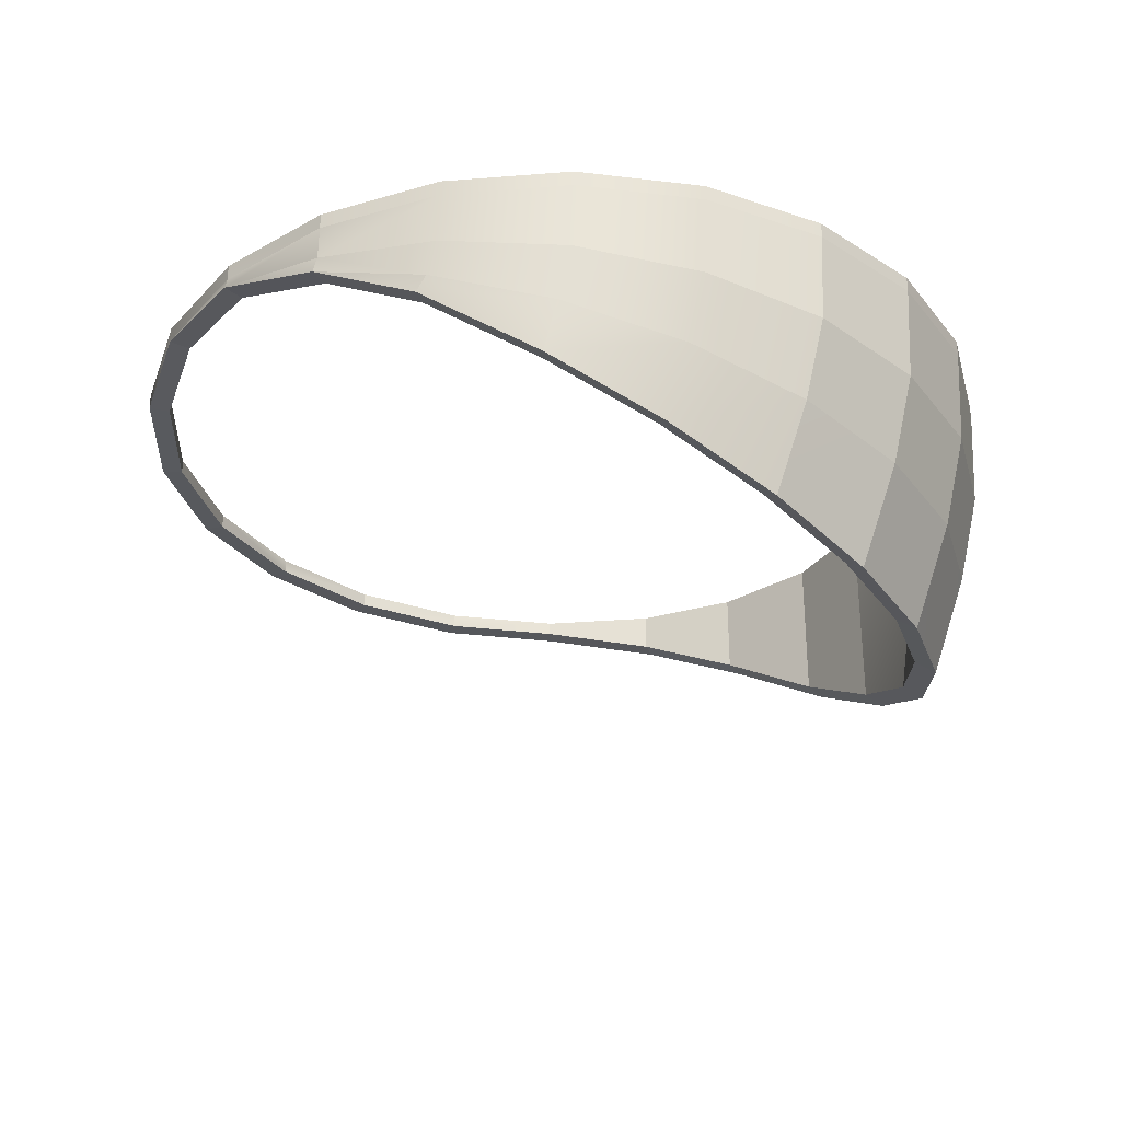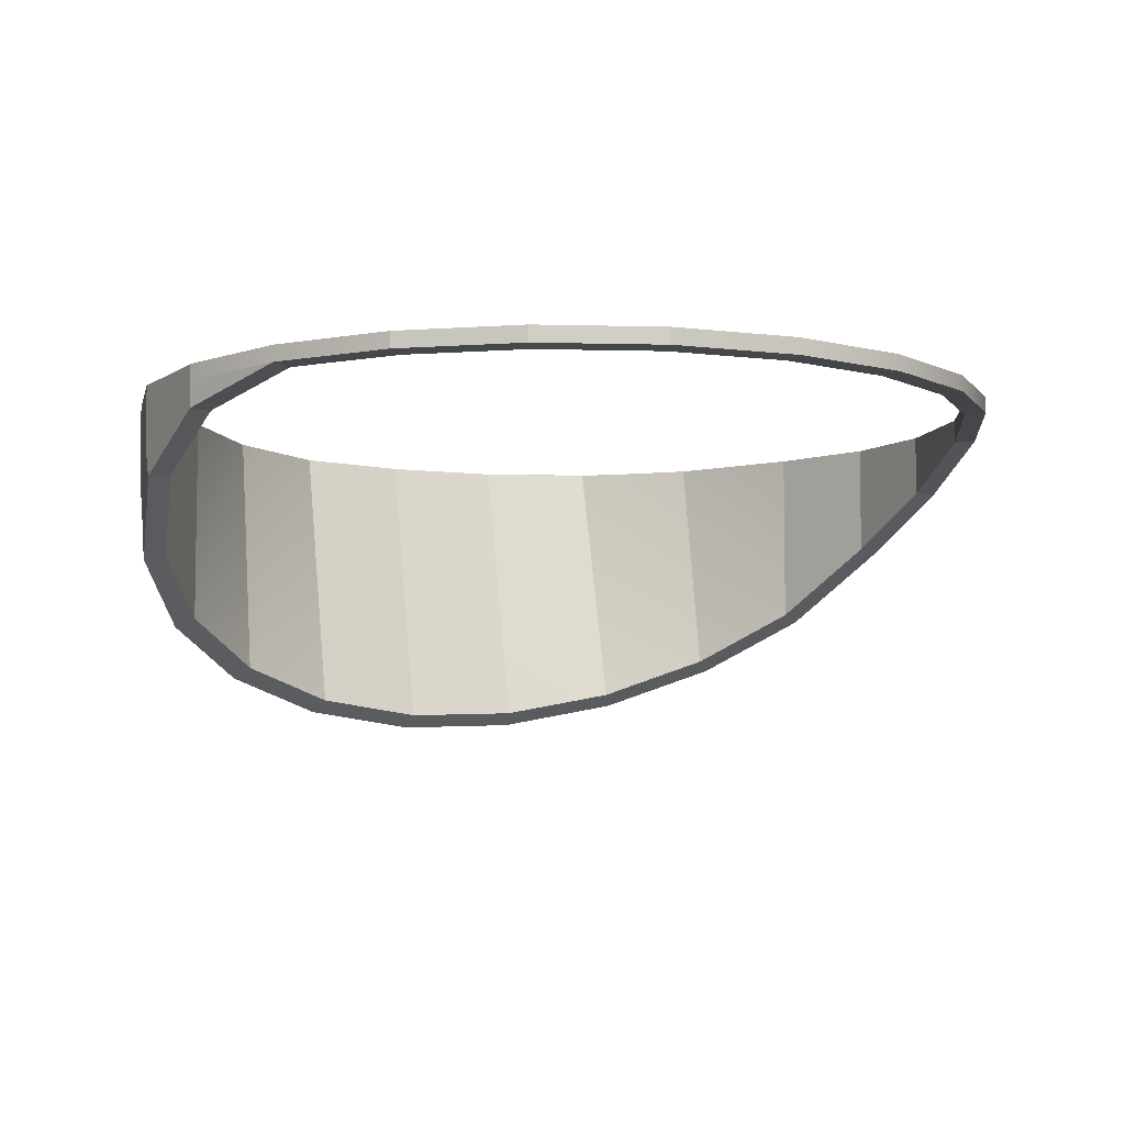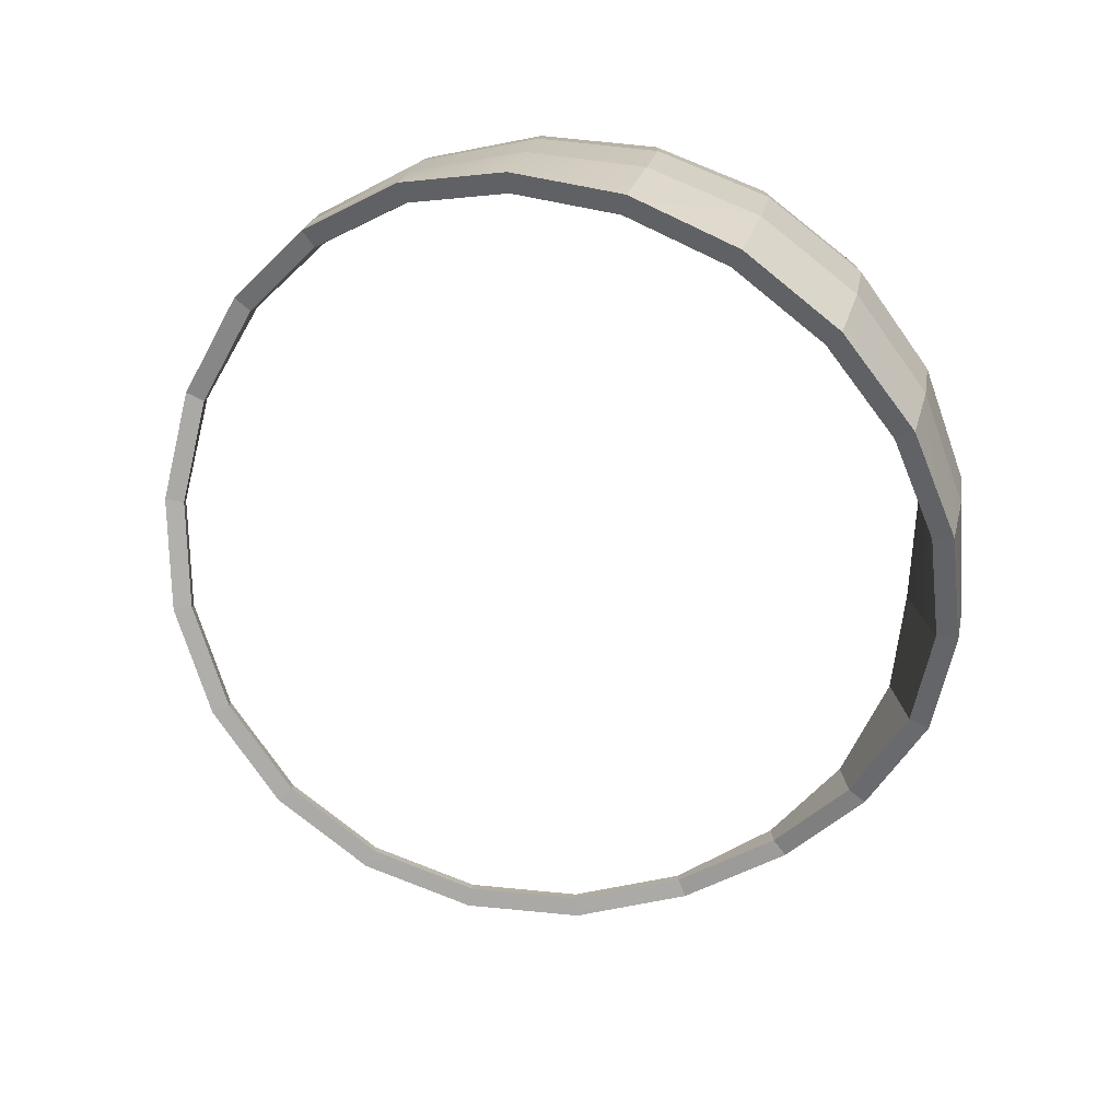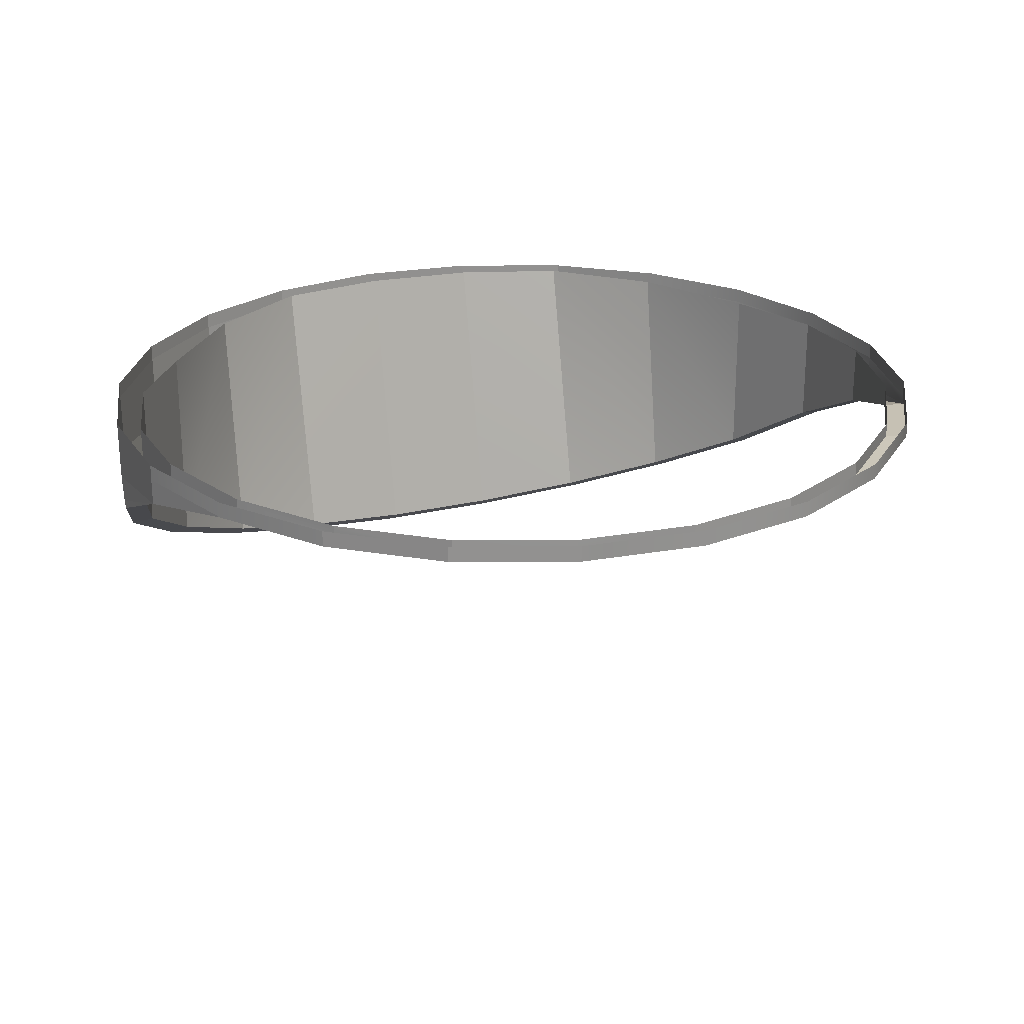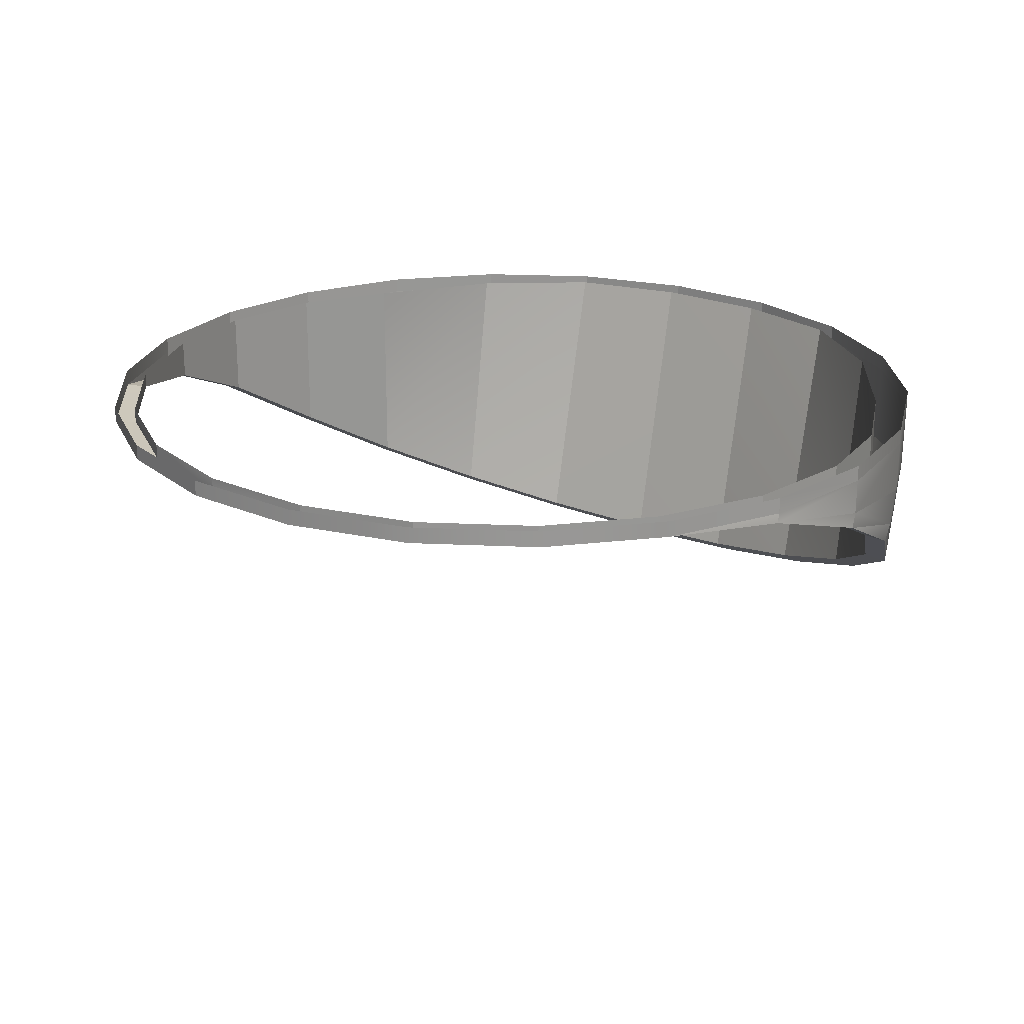
<metadata>
{"format":"obj","ext":"obj","renderer":"f3d","projection":"perspective","resolution":1024,"background":"white","views":[{"elev":-30.5,"azim":-153.0,"up":"+Y"},{"elev":-6.5,"azim":65.2,"up":"+Y"},{"elev":-79.8,"azim":-132.4,"up":"+Y"},{"elev":24.0,"azim":69.2,"up":"+Y"},{"elev":22.1,"azim":123.3,"up":"+Y"}]}
</metadata>
<code>
o RShoulderPitch_Mesh.024
v 15.18 24.48 27.66
v 6.803 22.58 30.79
v 6.803 25.56 30.79
v 15.18 25.56 27.66
v 18.95 24.47 -25.06
v 25.28 24.47 -18.74
v 25.28 25.56 -18.74
v 18.95 25.56 -25.06
v 29.56 24.47 -10.89
v 31.46 24.47 -2.153
v 31.46 25.56 -2.153
v 29.56 25.56 -10.89
v -18.69 7.931 -22.13
v -12.68 11.83 -27.49
v -12.68 25.56 -27.49
v -21.69 25.56 -22.13
v -29.74 25.56 11.07
v -24.15 25.56 18.92
v -21.15 6.334 18.92
v -24.74 3.999 11.07
v -31.34 25.56 2.329
v -29.74 25.56 11.07
v -24.74 3.999 11.07
v -26.34 2.964 2.33
v -25.8 3.311 -6.589
v -23.18 5.012 -14.97
v -28.18 25.56 -14.97
v -30.8 25.56 -6.59
v -23.18 5.012 -14.97
v -18.69 7.931 -22.13
v -21.69 25.56 -22.13
v -28.18 25.56 -14.97
v -12.68 11.83 -27.49
v -4.977 17.02 -30.61
v -4.977 25.56 -30.61
v -12.68 25.56 -27.49
v -4.977 17.02 -30.61
v 2.747 20.92 -31.25
v 2.747 25.56 -31.25
v -4.977 25.56 -30.61
v 11.29 23.81 -29.35
v 18.95 24.47 -25.06
v 18.95 25.56 -25.06
v 11.29 25.56 -29.35
v 2.747 20.92 -31.25
v 11.29 23.81 -29.35
v 11.29 25.56 -29.35
v 2.747 25.56 -31.25
v 27.7 24.48 15.15
v 27.7 25.56 15.15
v 30.83 25.56 6.766
v 30.83 24.47 6.766
v 22.34 24.48 22.3
v 22.34 25.56 22.3
v 27.7 25.56 15.15
v 27.7 24.48 15.15
v 6.803 22.58 30.79
v -1.137 19.06 31.43
v -1.137 25.56 31.43
v 6.803 25.56 30.79
v -1.137 19.06 31.43
v -9.264 14.05 29.53
v -9.264 25.56 29.53
v -1.137 25.56 31.43
v -26.34 2.964 2.33
v -25.8 3.311 -6.589
v -30.8 25.56 -6.59
v -31.34 25.56 2.329
v -15.85 9.778 25.24
v -21.15 6.334 18.92
v -24.15 25.56 18.92
v -15.85 25.56 25.24
v -9.264 14.05 29.53
v -15.85 9.778 25.24
v -15.85 25.56 25.24
v -9.264 25.56 29.53
v 25.28 24.47 -18.74
v 29.56 24.47 -10.89
v 29.56 25.56 -10.89
v 25.28 25.56 -18.74
v 15.18 24.48 27.66
v 15.18 25.56 27.66
v 22.34 25.56 22.3
v 31.46 24.47 -2.153
v 30.83 24.47 6.766
v 31.46 25.56 -2.153
v 15.89 24.59 29.11
v 7.07 22.59 32.4
v 6.803 22.58 30.79
v 15.18 24.48 27.66
v 19.86 24.59 -26.39
v 26.52 24.59 -19.73
v 25.28 24.47 -18.74
v 18.95 24.47 -25.06
v 31.03 24.59 -11.47
v 33.03 24.59 -2.271
v 31.46 24.47 -2.153
v 29.56 24.47 -10.89
v -19.76 7.176 -23.3
v -13.44 11.28 -28.94
v -12.68 11.83 -27.49
v -18.69 7.931 -22.13
v -22.36 5.495 19.91
v -26.14 3.038 11.65
v -24.74 3.999 11.07
v -21.15 6.334 18.92
v -26.14 3.038 11.65
v -27.82 1.948 2.448
v -26.34 2.964 2.33
v -24.74 3.999 11.07
v -27.25 2.313 -6.941
v -24.49 4.104 -15.76
v -23.18 5.012 -14.97
v -25.8 3.311 -6.589
v -24.49 4.104 -15.76
v -19.76 7.176 -23.3
v -18.69 7.931 -22.13
v -23.18 5.012 -14.97
v -13.44 11.28 -28.94
v -5.33 16.74 -32.23
v -4.977 17.02 -30.61
v -12.68 11.83 -27.49
v -5.33 16.74 -32.23
v 2.8 20.85 -32.9
v 2.747 20.92 -31.25
v -4.977 17.02 -30.61
v 11.8 23.89 -30.9
v 19.86 24.59 -26.39
v 18.95 24.47 -25.06
v 11.29 23.81 -29.35
v 2.8 20.85 -32.9
v 11.8 23.89 -30.9
v 11.29 23.81 -29.35
v 2.747 20.92 -31.25
v 29.07 24.59 15.94
v 27.7 24.48 15.15
v 30.83 24.47 6.766
v 32.36 24.59 7.118
v 23.42 24.59 23.47
v 22.34 24.48 22.3
v 27.7 24.48 15.15
v 29.07 24.59 15.94
v 7.07 22.59 32.4
v -1.288 18.89 33.08
v -1.137 19.06 31.43
v 6.803 22.58 30.79
v -1.288 18.89 33.08
v -9.844 13.62 31.08
v -9.264 14.05 29.53
v -1.137 19.06 31.43
v -27.82 1.948 2.448
v -27.25 2.313 -6.941
v -25.8 3.311 -6.589
v -26.34 2.964 2.33
v -16.77 9.121 26.56
v -22.36 5.495 19.91
v -21.15 6.334 18.92
v -15.85 9.778 25.24
v -9.844 13.62 31.08
v -16.77 9.121 26.56
v -15.85 9.778 25.24
v -9.264 14.05 29.53
v 26.52 24.59 -19.73
v 31.03 24.59 -11.47
v 29.56 24.47 -10.89
v 25.28 24.47 -18.74
v 15.89 24.59 29.11
v 15.18 24.48 27.66
v 22.34 24.48 22.3
v 33.03 24.59 -2.271
v 32.36 24.59 7.118
v 31.46 24.47 -2.153
v 23.42 25.79 23.47
v 23.42 24.59 23.47
v 29.07 24.59 15.94
v 29.07 25.79 15.94
v 32.36 24.59 7.118
v 32.36 25.79 7.118
v 29.07 25.79 15.94
v 29.07 24.59 15.94
v 15.89 24.59 29.11
v 7.07 24.59 32.4
v 7.07 22.59 32.4
v 7.07 22.59 32.4
v -1.688 19.39 33.08
v -1.288 18.89 33.08
v -2.228 21.29 33.08
v -1.688 19.39 33.08
v -1.688 19.39 33.08
v -10.44 16.55 31.08
v -9.844 13.62 31.08
v -1.288 18.89 33.08
v 2.444 21.94 -32.9
v 11.8 23.89 -30.9
v 2.8 20.85 -32.9
v 11.6 24.59 -30.9
v 19.86 24.59 -26.39
v 2.399 24.59 -32.9
v 11.6 24.59 -30.9
v 2.444 21.94 -32.9
v -6.13 17.94 -32.23
v -5.33 16.74 -32.23
v -14.52 15.22 -28.94
v -6.13 17.94 -32.23
v -13.44 11.28 -28.94
v -27.05 11.15 -15.76
v -21.69 12.89 -23.3
v -19.76 7.176 -23.3
v -24.49 4.104 -15.76
v -30.18 10.13 -6.941
v -27.05 11.15 -15.76
v -24.49 4.104 -15.76
v -27.25 2.313 -6.941
v -30.82 9.924 2.448
v -30.18 10.13 -6.941
v -27.25 2.313 -6.941
v -27.82 1.948 2.448
v -28.91 10.54 11.65
v -30.82 9.924 2.448
v -27.82 1.948 2.448
v -26.14 3.038 11.65
v -24.62 11.94 19.91
v -28.91 10.54 11.65
v -26.14 3.038 11.65
v -22.36 5.495 19.91
v -18.29 13.99 26.56
v -24.62 11.94 19.91
v -22.36 5.495 19.91
v -16.77 9.121 26.56
v -10.44 16.55 31.08
v -18.29 13.99 26.56
v -16.77 9.121 26.56
v -9.844 13.62 31.08
v -13.44 11.28 -28.94
v -28.64 17.57 -15.76
v -23.05 18.36 -23.3
v -21.69 12.89 -23.3
v -27.05 11.15 -15.76
v -31.89 17.11 -6.942
v -28.64 17.57 -15.76
v -27.05 11.15 -15.76
v -30.18 10.13 -6.941
v -32.56 17.02 2.448
v -31.89 17.11 -6.942
v -30.18 10.13 -6.941
v -30.82 9.924 2.448
v -30.58 17.3 11.65
v -32.56 17.02 2.448
v -30.82 9.924 2.448
v -28.91 10.54 11.65
v -26.11 17.93 19.91
v -30.58 17.3 11.65
v -28.91 10.54 11.65
v -24.62 11.94 19.91
v -19.52 18.86 26.56
v -26.11 17.93 19.91
v -24.62 11.94 19.91
v -18.29 13.99 26.56
v -11.34 20.01 31.08
v -19.52 18.86 26.56
v -18.29 13.99 26.56
v -10.44 16.55 31.08
v -2.228 21.29 33.08
v -11.34 20.01 31.08
v -10.44 16.55 31.08
v -1.688 19.39 33.08
v 2.8 20.85 -32.9
v -6.13 17.94 -32.23
v -6.854 20.63 -32.23
v -15.59 19.41 -28.94
v -14.52 15.22 -28.94
v -28.99 24.59 -15.76
v -23.35 24.59 -23.3
v -23.05 18.36 -23.3
v -28.64 17.57 -15.76
v -32.28 24.59 -6.942
v -28.99 24.59 -15.76
v -28.64 17.57 -15.76
v -31.89 17.11 -6.942
v -32.95 24.59 2.447
v -32.28 24.59 -6.942
v -31.89 17.11 -6.942
v -32.56 17.02 2.448
v -30.95 24.59 11.65
v -32.95 24.59 2.447
v -32.56 17.02 2.448
v -30.58 17.3 11.65
v -26.44 24.59 19.91
v -30.95 24.59 11.65
v -30.58 17.3 11.65
v -26.11 17.93 19.91
v -19.78 24.59 26.56
v -26.44 24.59 19.91
v -26.11 17.93 19.91
v -19.52 18.86 26.56
v -11.52 24.59 31.07
v -19.78 24.59 26.56
v -19.52 18.86 26.56
v -11.34 20.01 31.08
v -2.32 24.59 33.08
v -11.52 24.59 31.07
v -11.34 20.01 31.08
v -2.228 21.29 33.08
v 7.07 24.59 32.4
v -2.32 24.59 33.08
v -2.228 21.29 33.08
v 7.07 22.59 32.4
v 2.444 21.94 -32.9
v -6.854 20.63 -32.23
v -6.99 24.59 -32.23
v -15.81 24.59 -28.94
v -15.59 19.41 -28.94
v -23.35 24.59 -23.3
v -28.99 24.59 -15.76
v -28.99 25.79 -15.76
v -23.35 25.79 -23.3
v -32.28 25.79 -6.942
v -28.99 25.79 -15.76
v -28.99 24.59 -15.76
v -32.28 24.59 -6.942
v -32.95 25.79 2.447
v -32.28 25.79 -6.942
v -32.28 24.59 -6.942
v -32.95 24.59 2.447
v -30.95 25.79 11.65
v -32.95 25.79 2.447
v -32.95 24.59 2.447
v -30.95 24.59 11.65
v -26.44 25.79 19.91
v -30.95 25.79 11.65
v -30.95 24.59 11.65
v -26.44 24.59 19.91
v -19.78 25.79 26.56
v -26.44 25.79 19.91
v -26.44 24.59 19.91
v -19.78 24.59 26.56
v -11.52 25.79 31.07
v -19.78 25.79 26.56
v -19.78 24.59 26.56
v -11.52 24.59 31.07
v -2.32 25.79 33.08
v -11.52 25.79 31.07
v -11.52 24.59 31.07
v -2.32 24.59 33.08
v 7.07 25.79 32.4
v -2.32 25.79 33.08
v -2.32 24.59 33.08
v 7.07 24.59 32.4
v 15.89 25.79 29.11
v 7.07 25.79 32.4
v 7.07 24.59 32.4
v 15.89 24.59 29.11
v 23.42 24.59 23.47
v 23.42 25.79 23.47
v 32.36 25.79 7.118
v 32.36 24.59 7.118
v 33.03 24.59 -2.271
v 33.03 25.79 -2.271
v 31.03 25.79 -11.47
v 31.03 24.59 -11.47
v 26.52 24.59 -19.73
v 26.52 25.79 -19.73
v 19.86 25.79 -26.39
v 19.86 24.59 -26.39
v 11.6 24.59 -30.9
v 11.6 25.79 -30.9
v 11.6 25.79 -30.9
v 2.399 24.59 -32.9
v 2.399 25.79 -32.9
v 2.399 25.79 -32.9
v 2.399 24.59 -32.9
v -6.99 24.59 -32.23
v -6.99 25.79 -32.23
v -15.81 25.79 -28.94
v -15.81 24.59 -28.94
f 1 2 3
f 1 3 4
f 5 6 8
f 6 7 8
f 9 10 12
f 10 11 12
f 13 14 16
f 14 15 16
f 17 18 19
f 17 19 20
f 21 22 23
f 21 23 24
f 25 26 28
f 26 27 28
f 29 30 32
f 30 31 32
f 33 34 36
f 34 35 36
f 37 38 40
f 38 39 40
f 41 42 44
f 42 43 44
f 45 46 48
f 46 47 48
f 49 50 52
f 50 51 52
f 53 54 56
f 54 55 56
f 57 58 59
f 57 59 60
f 61 62 63
f 61 63 64
f 65 66 68
f 66 67 68
f 69 70 71
f 69 71 72
f 73 74 75
f 73 75 76
f 77 78 80
f 78 79 80
f 53 81 82
f 53 82 83
f 84 85 86
f 85 51 86
f 87 88 89
f 87 89 90
f 91 92 94
f 92 93 94
f 95 96 98
f 96 97 98
f 99 100 102
f 100 101 102
f 103 104 105
f 103 105 106
f 107 108 109
f 107 109 110
f 111 112 114
f 112 113 114
f 115 116 118
f 116 117 118
f 119 120 122
f 120 121 122
f 123 124 126
f 124 125 126
f 127 128 130
f 128 129 130
f 131 132 134
f 132 133 134
f 135 136 138
f 136 137 138
f 139 140 142
f 140 141 142
f 143 144 145
f 143 145 146
f 147 148 149
f 147 149 150
f 151 152 154
f 152 153 154
f 155 156 157
f 155 157 158
f 159 160 161
f 159 161 162
f 163 164 166
f 164 165 166
f 139 167 168
f 139 168 169
f 170 171 137
f 170 137 172
f 173 174 175
f 173 175 176
f 177 178 179
f 177 179 180
f 181 182 183
f 184 185 186
f 184 187 188
f 189 190 192
f 190 191 192
f 193 194 195
f 196 197 194
f 198 199 194
f 198 194 200
f 201 195 202
f 203 204 202
f 203 202 205
f 206 207 208
f 206 208 209
f 210 211 212
f 210 212 213
f 214 215 216
f 214 216 217
f 218 219 221
f 219 220 221
f 222 223 225
f 223 224 225
f 226 227 229
f 227 228 229
f 230 231 233
f 231 232 233
f 203 234 207
f 234 208 207
f 235 236 238
f 236 237 238
f 239 240 242
f 240 241 242
f 243 244 246
f 244 245 246
f 247 248 249
f 247 249 250
f 251 252 253
f 251 253 254
f 255 256 257
f 255 257 258
f 259 260 261
f 259 261 262
f 263 264 265
f 263 265 266
f 193 267 268
f 193 268 269
f 270 269 271
f 269 268 271
f 270 271 237
f 270 237 236
f 272 273 274
f 272 274 275
f 276 277 278
f 276 278 279
f 280 281 282
f 280 282 283
f 284 285 287
f 285 286 287
f 288 289 291
f 289 290 291
f 292 293 295
f 293 294 295
f 296 297 299
f 297 298 299
f 300 301 303
f 301 302 303
f 304 305 307
f 305 306 307
f 198 308 310
f 308 309 310
f 311 310 309
f 311 309 312
f 274 273 312
f 273 311 312
f 313 314 315
f 313 315 316
f 317 318 320
f 318 319 320
f 321 322 324
f 322 323 324
f 325 326 327
f 325 327 328
f 329 330 332
f 330 331 332
f 333 334 336
f 334 335 336
f 337 338 339
f 337 339 340
f 341 342 343
f 341 343 344
f 345 346 347
f 345 347 348
f 349 350 351
f 349 351 352
f 349 352 354
f 352 353 354
f 355 356 358
f 356 357 358
f 359 358 357
f 359 357 360
f 359 360 362
f 360 361 362
f 363 362 361
f 363 361 364
f 363 364 365
f 363 365 366
f 367 199 368
f 367 368 369
f 370 371 372
f 370 372 373
f 374 373 375
f 373 372 375
f 313 316 375
f 316 374 375

</code>
